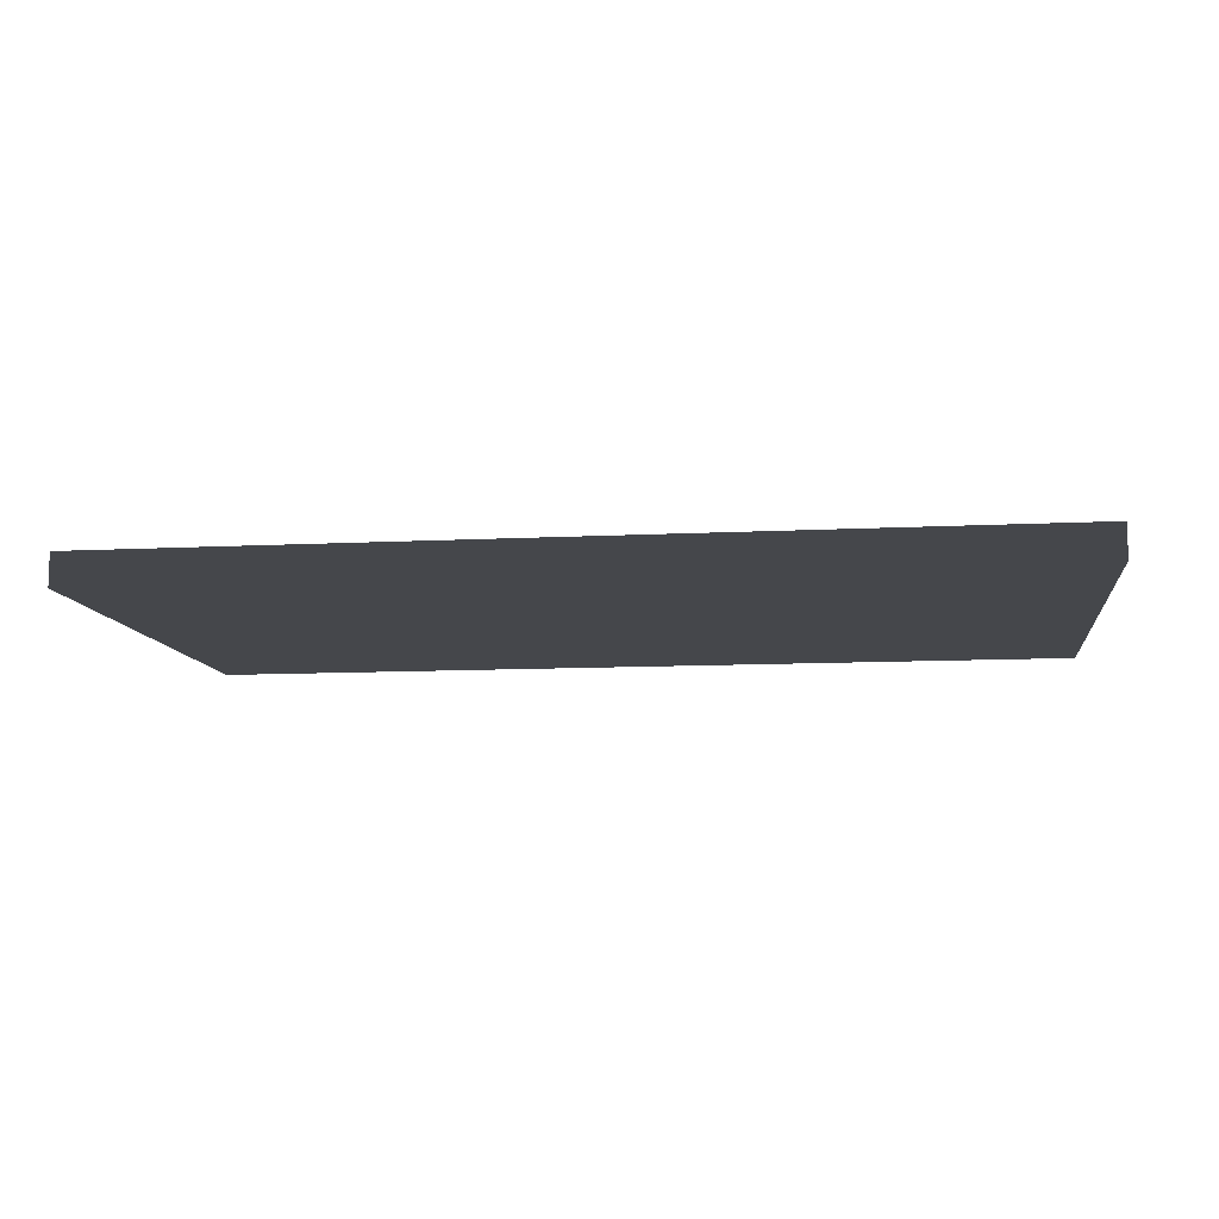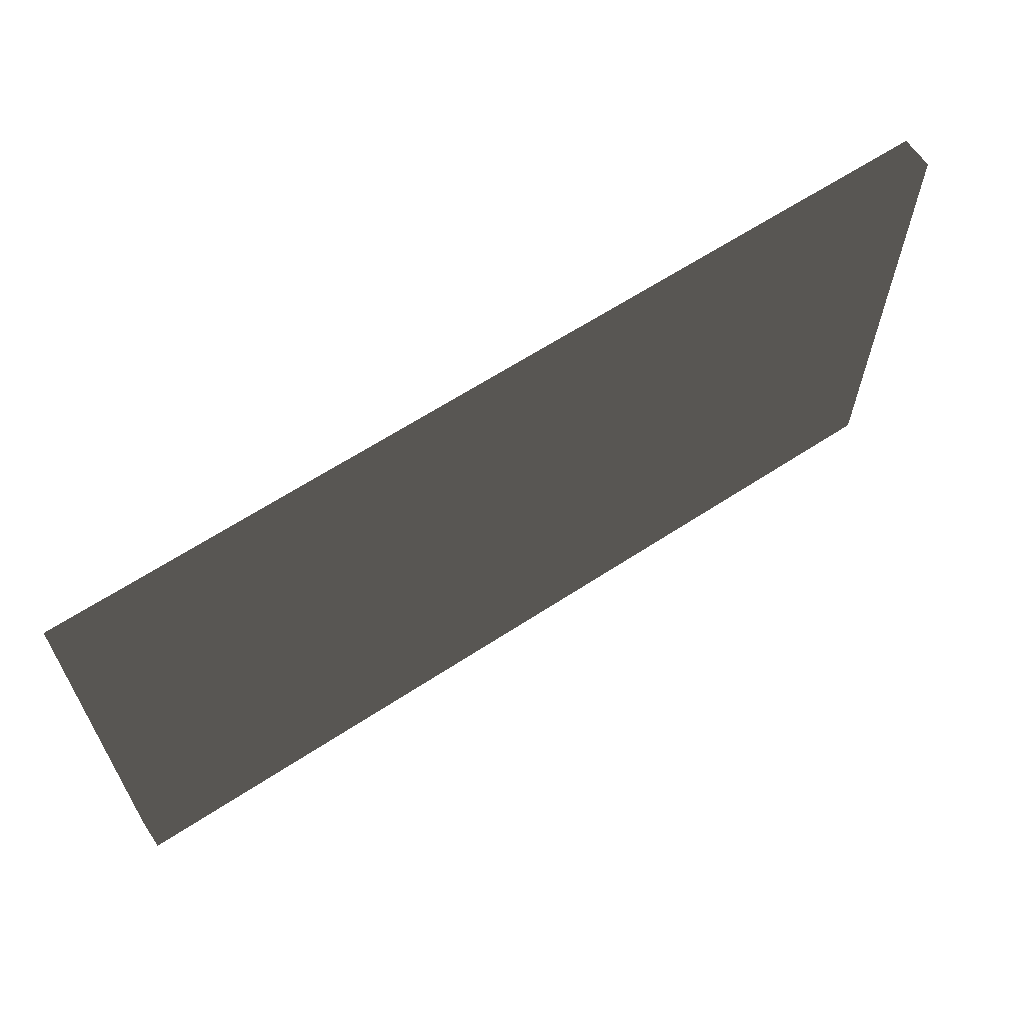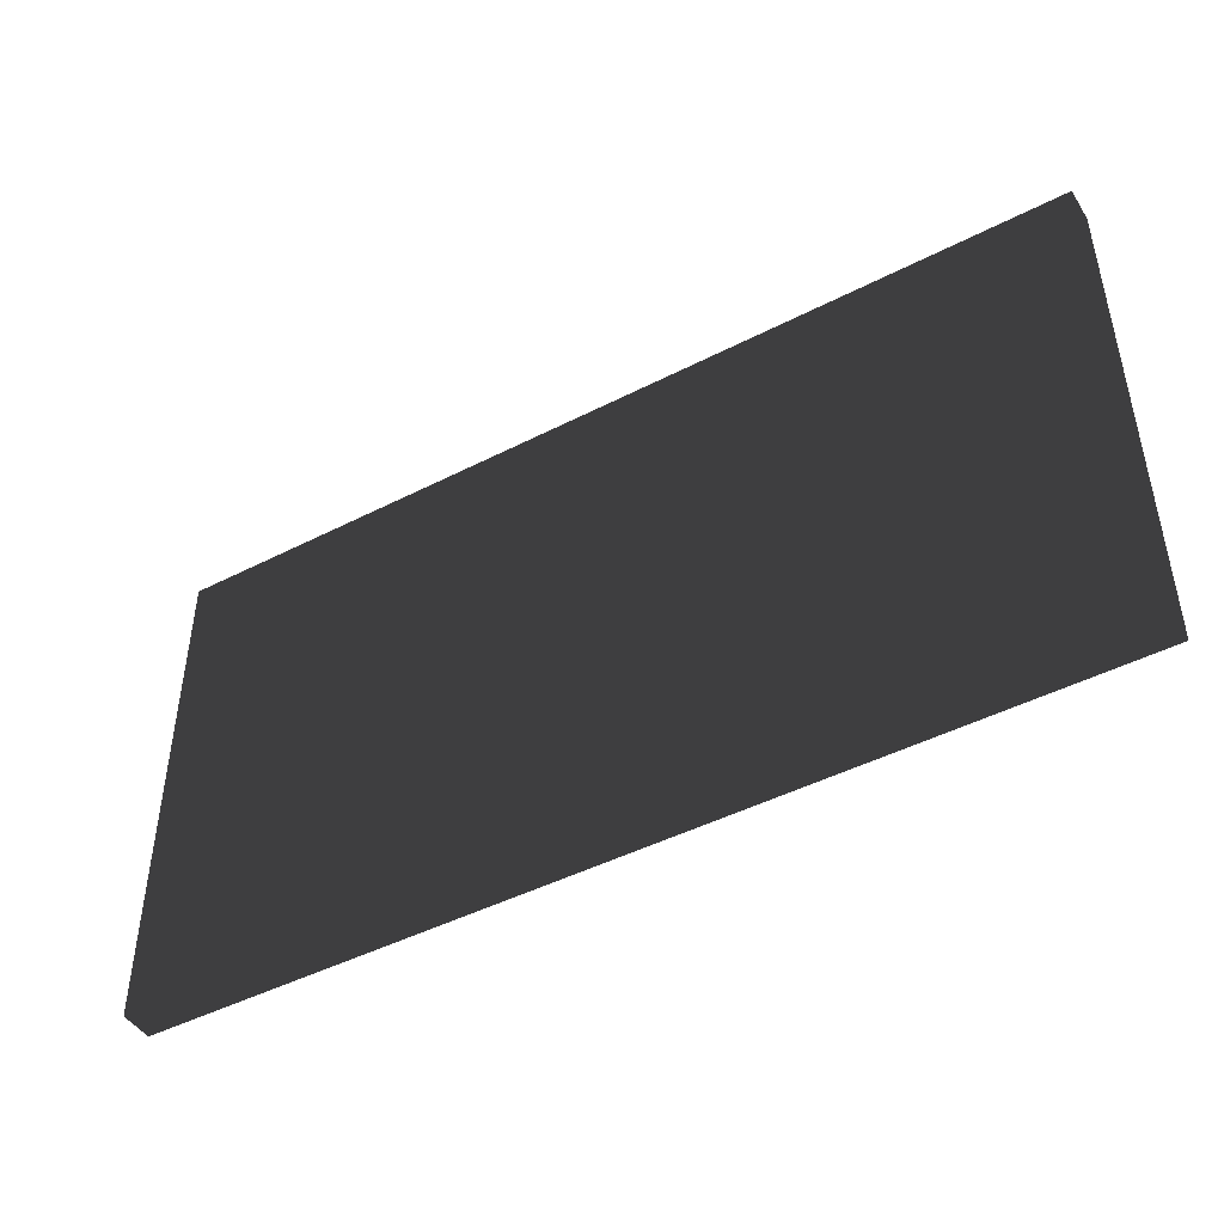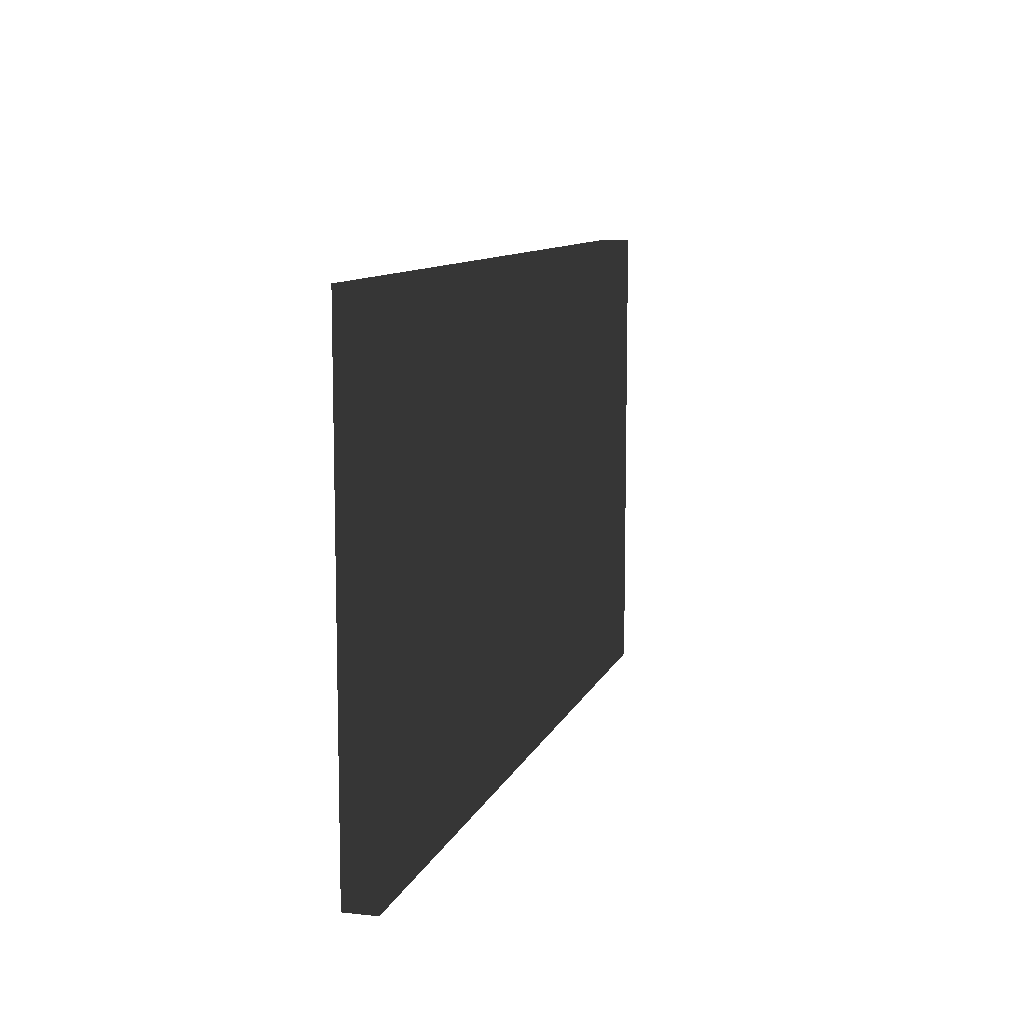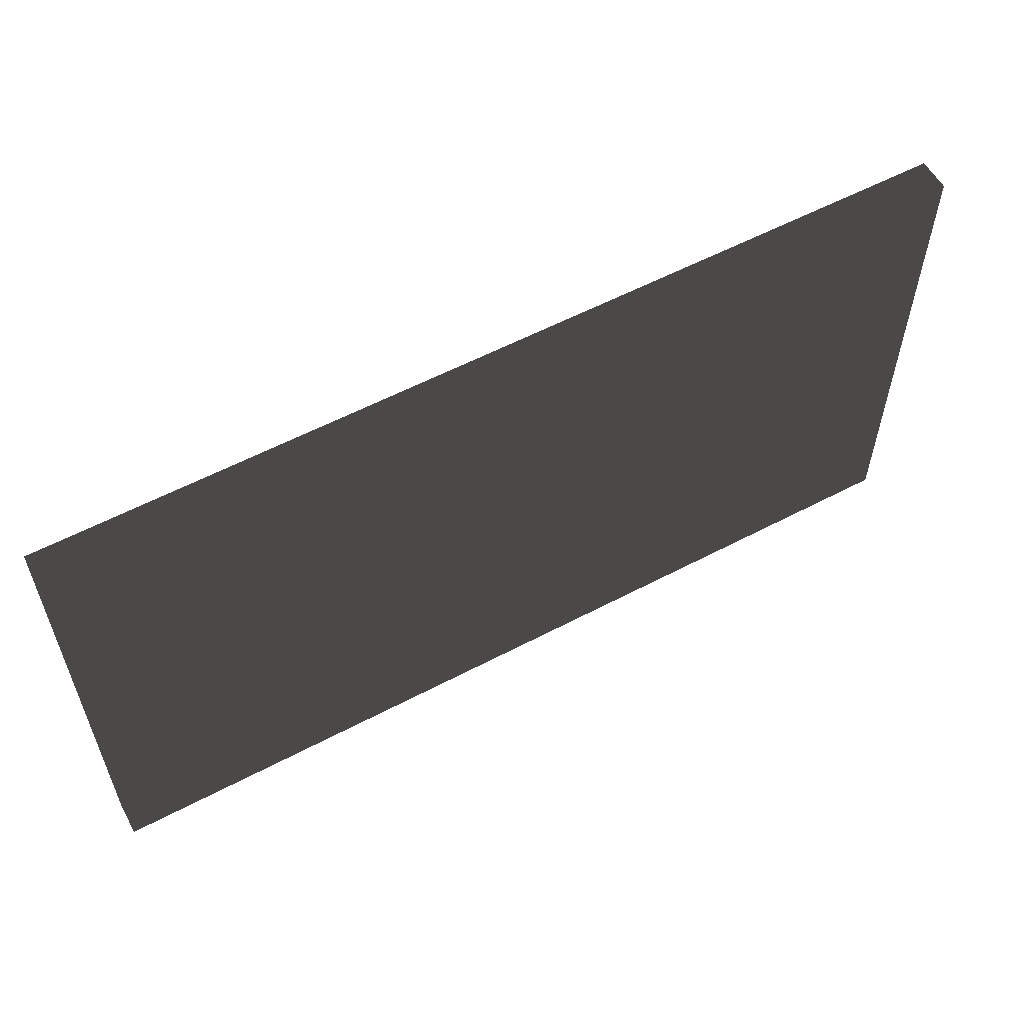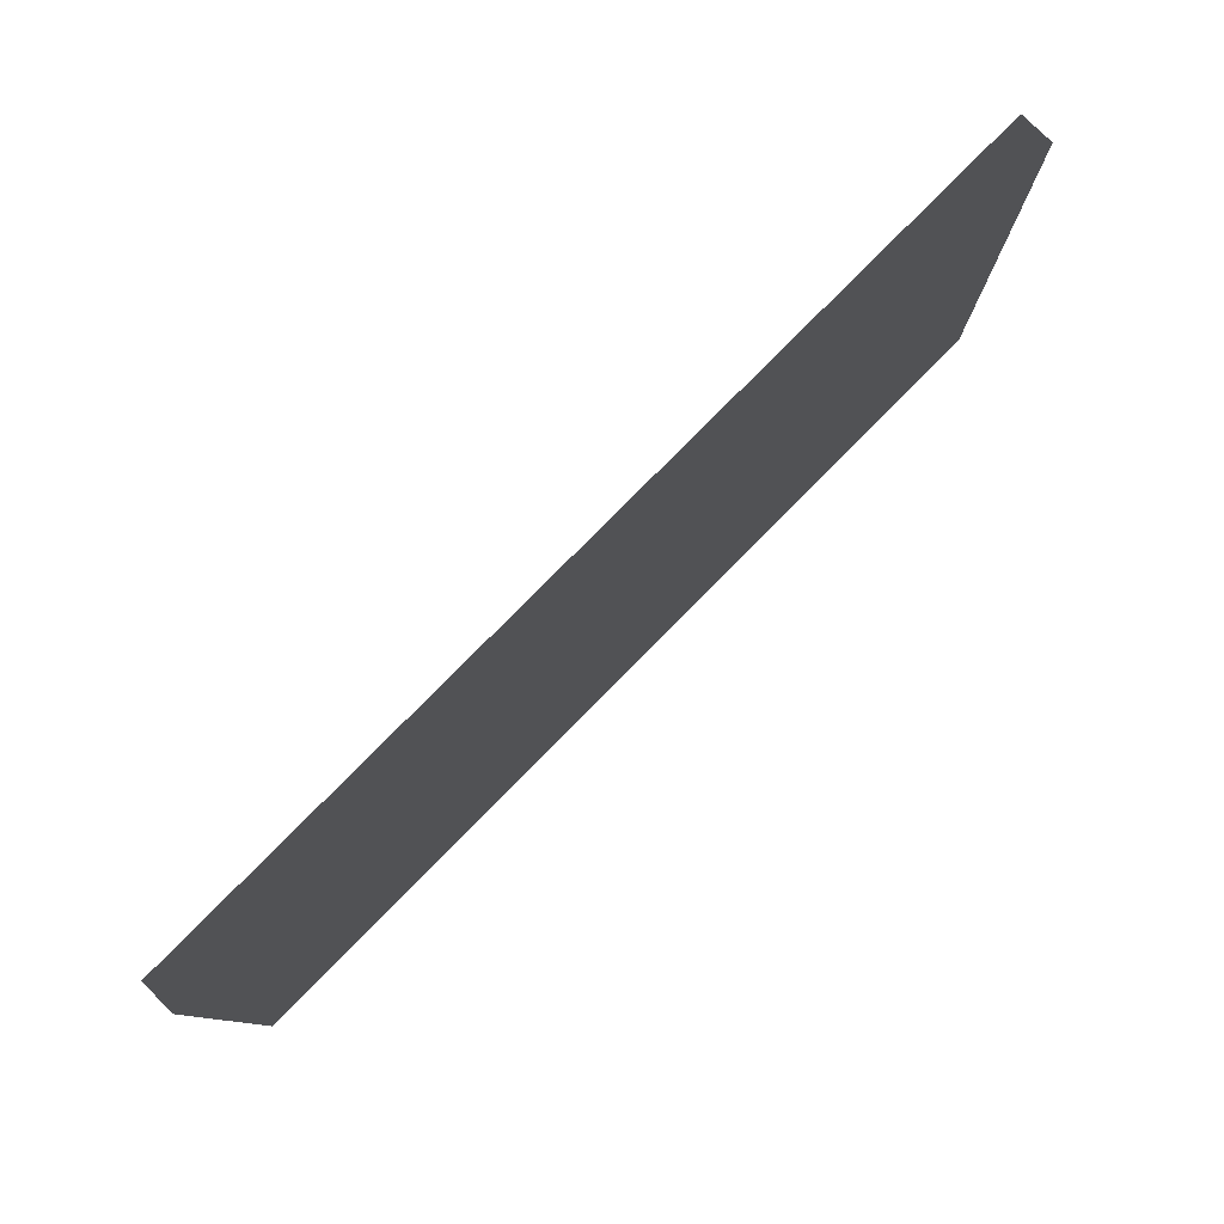
<metadata>
{"format":"obj","ext":"obj","renderer":"f3d","projection":"perspective","resolution":1024,"background":"white","views":[{"elev":-10.4,"azim":7.4,"up":"+Z"},{"elev":63.5,"azim":-33.5,"up":"+Y"},{"elev":-45.7,"azim":30.6,"up":"+Y"},{"elev":9.8,"azim":-74.5,"up":"+Y"},{"elev":57.5,"azim":-28.7,"up":"+Y"},{"elev":79.3,"azim":134.7,"up":"+Y"}]}
</metadata>
<code>
v 5.539 -3.04 -0.24
v 5.54 0.03869 -0.24
v -0.03869 0.04038 -0.24
v -0.03962 -3.039 -0.24
v 5.539 -3.04 -0.04
v 5.54 0.03869 -0.04
v -0.03869 0.04038 -0.04
v -0.03962 -3.039 -0.04
f 1 2 3 4
f 5 8 7 6
f 1 4 8 5
f 2 6 7 3
f 1 5 6 2
f 4 3 7 8

</code>
